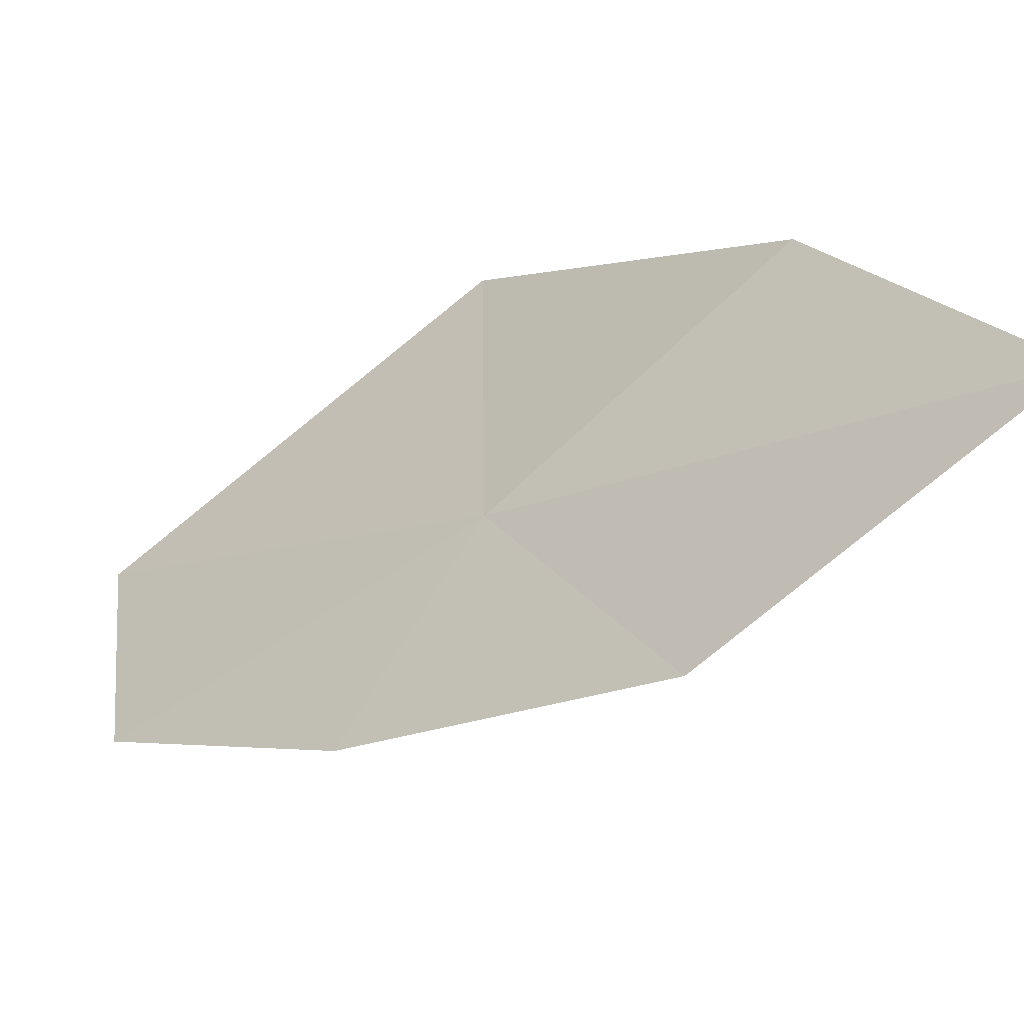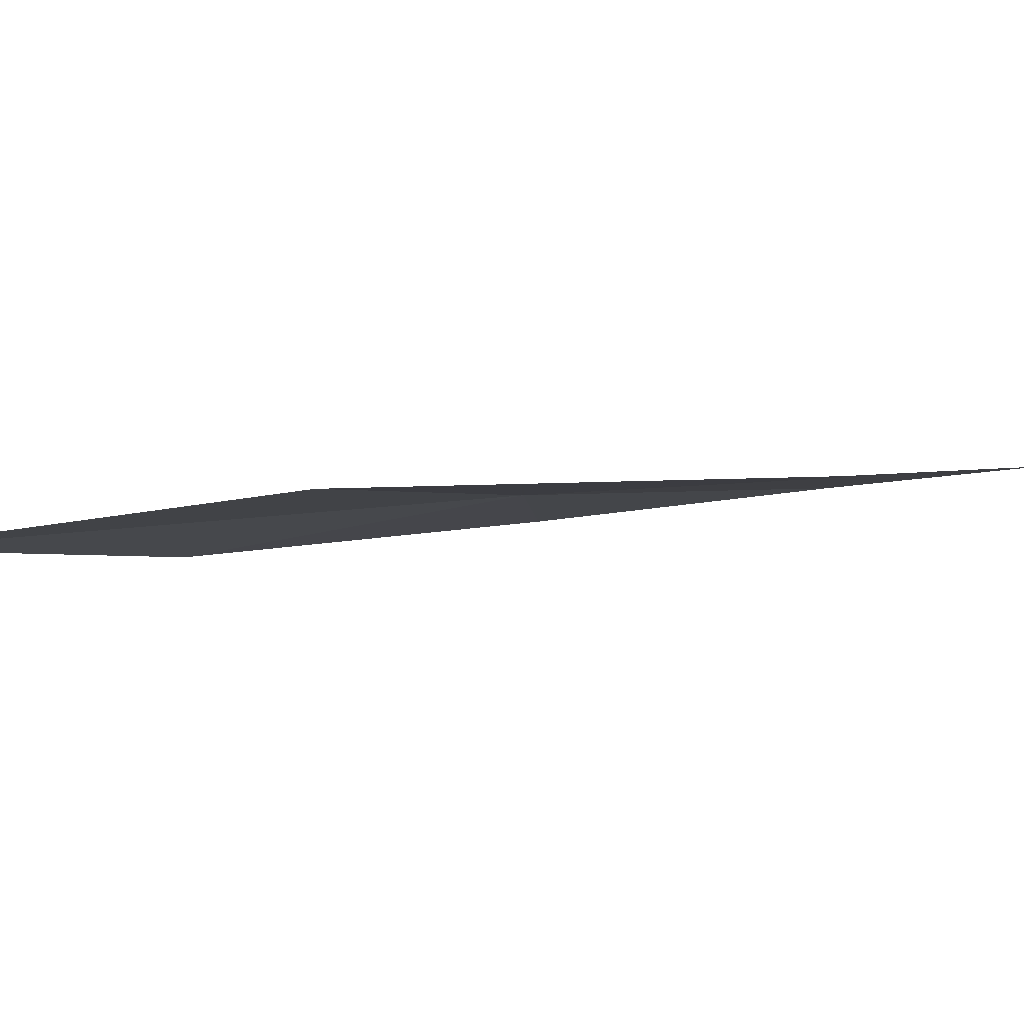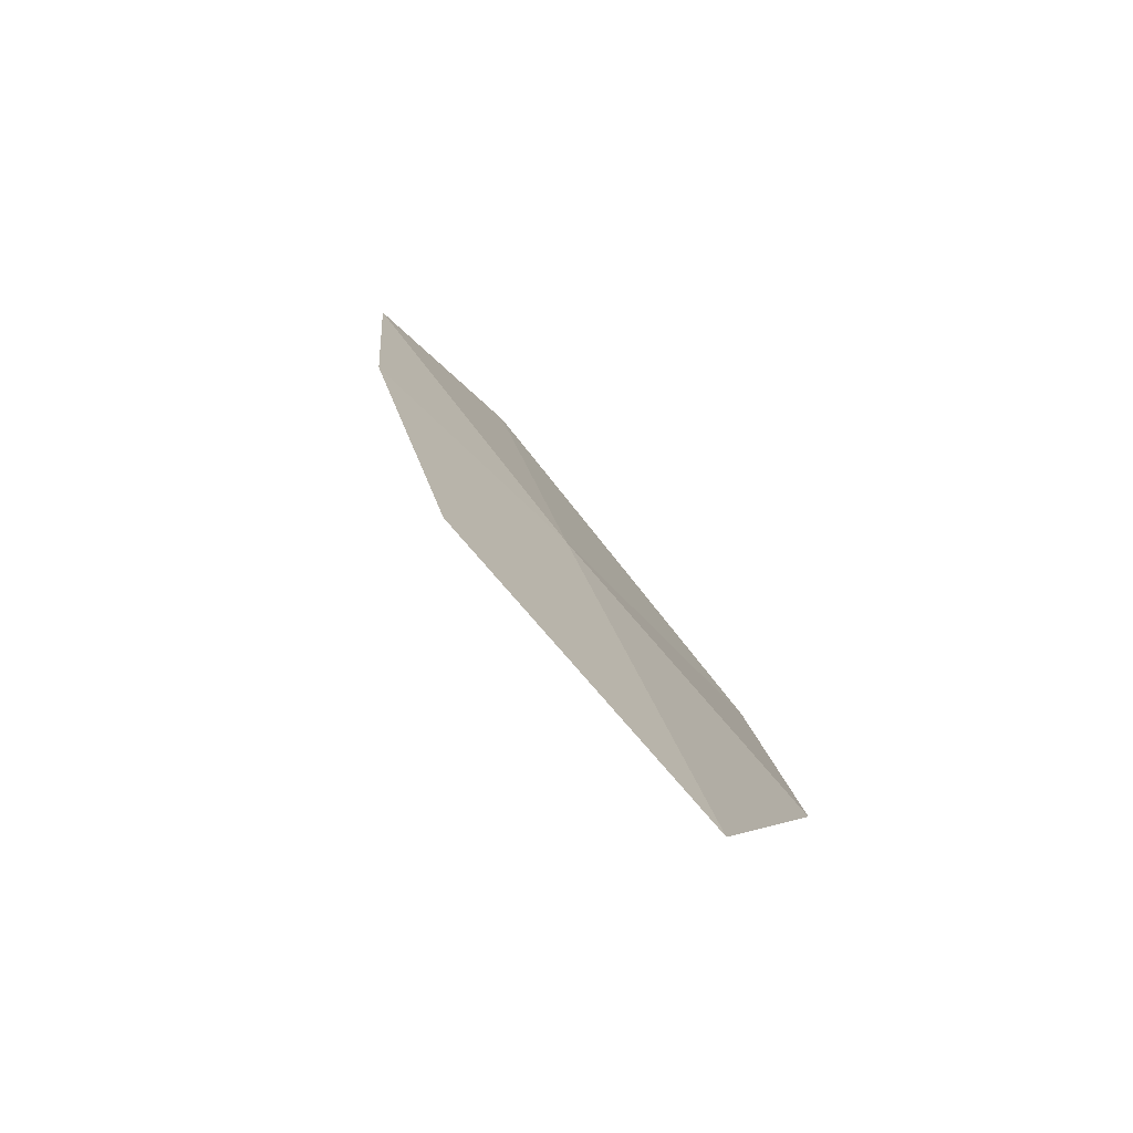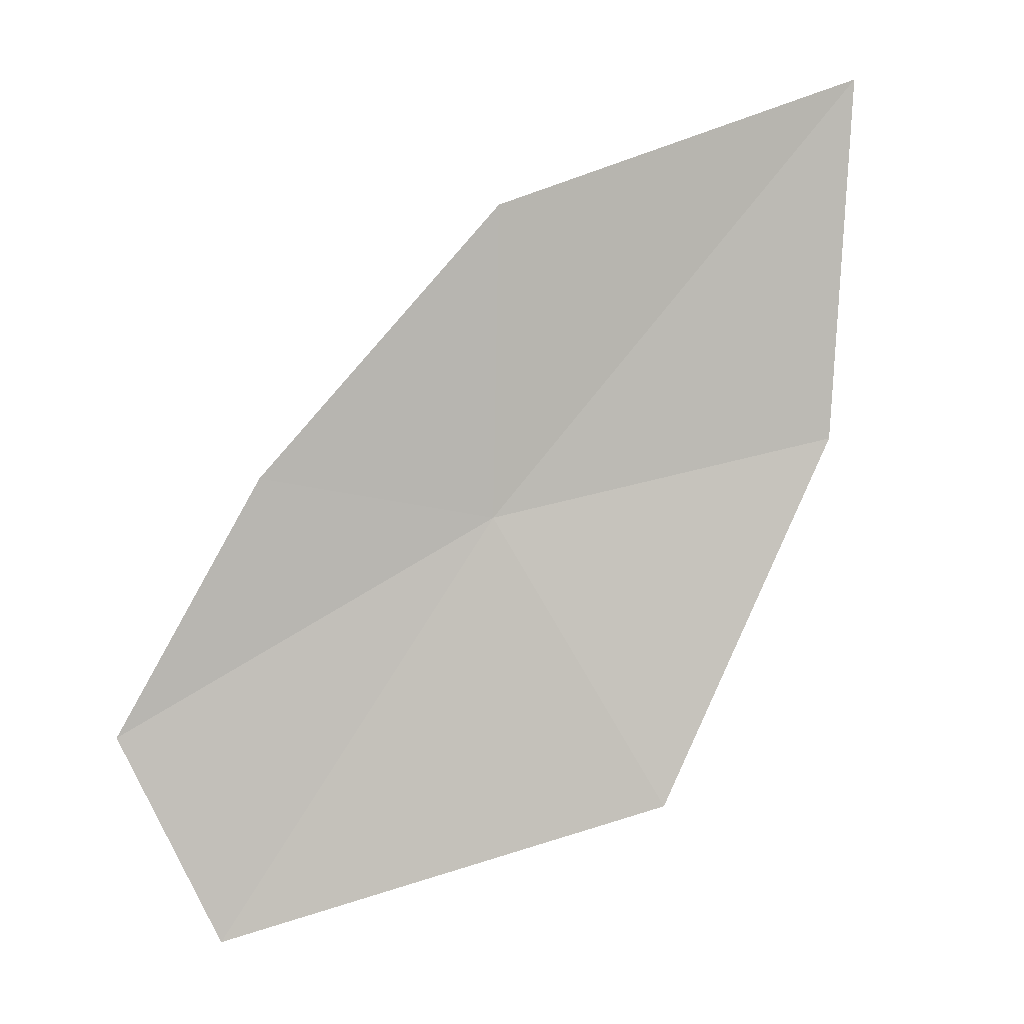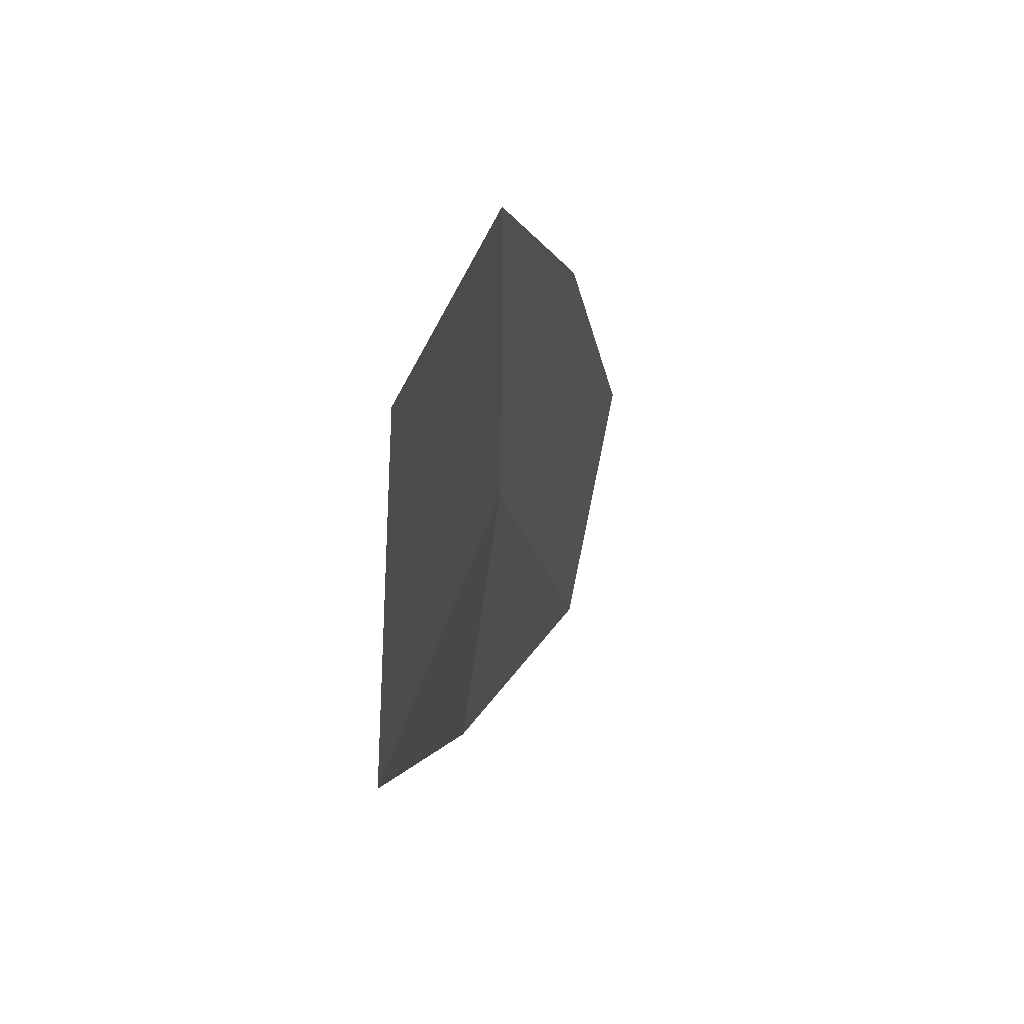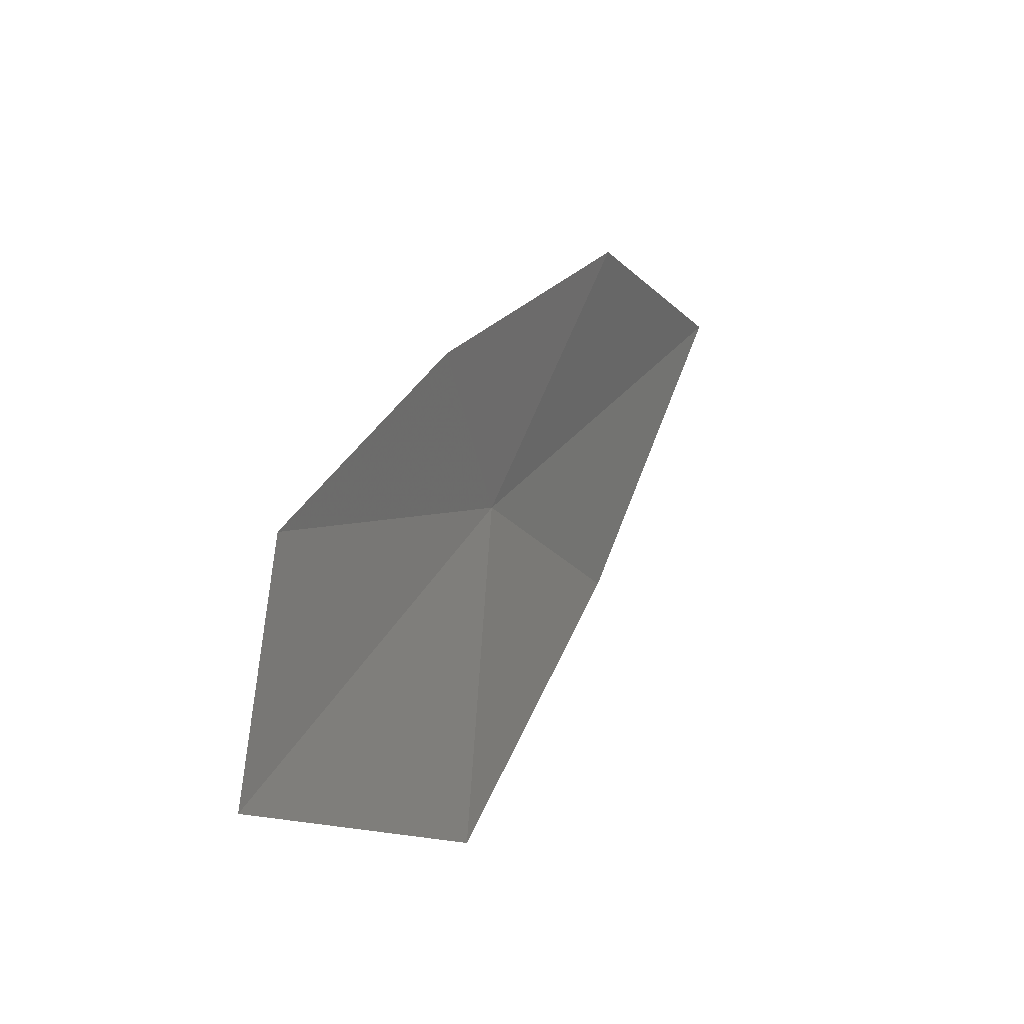
<metadata>
{"format":"obj","ext":"obj","renderer":"f3d","projection":"perspective","resolution":1024,"background":"white","views":[{"elev":8.2,"azim":-13.3,"up":"+Y"},{"elev":48.4,"azim":108.5,"up":"+Y"},{"elev":71.1,"azim":97.4,"up":"+Z"},{"elev":-14.4,"azim":44.2,"up":"+Z"},{"elev":-62.4,"azim":-53.1,"up":"+Z"},{"elev":-29.6,"azim":-25.8,"up":"+Z"}]}
</metadata>
<code>
v 8.715 26.14 53.18
v 10.24 26.83 55.01
v 9.119 25.76 54.43
v 9.79 27.18 53.54
v 8.984 26.95 51.95
v 7.493 25.67 51.36
v 7.394 25.13 52.23
v 8.117 25.3 53.3
f 1 2 4
f 1 4 5
f 1 6 7
f 1 7 8
f 1 5 6
f 1 8 3
f 1 3 2

</code>
